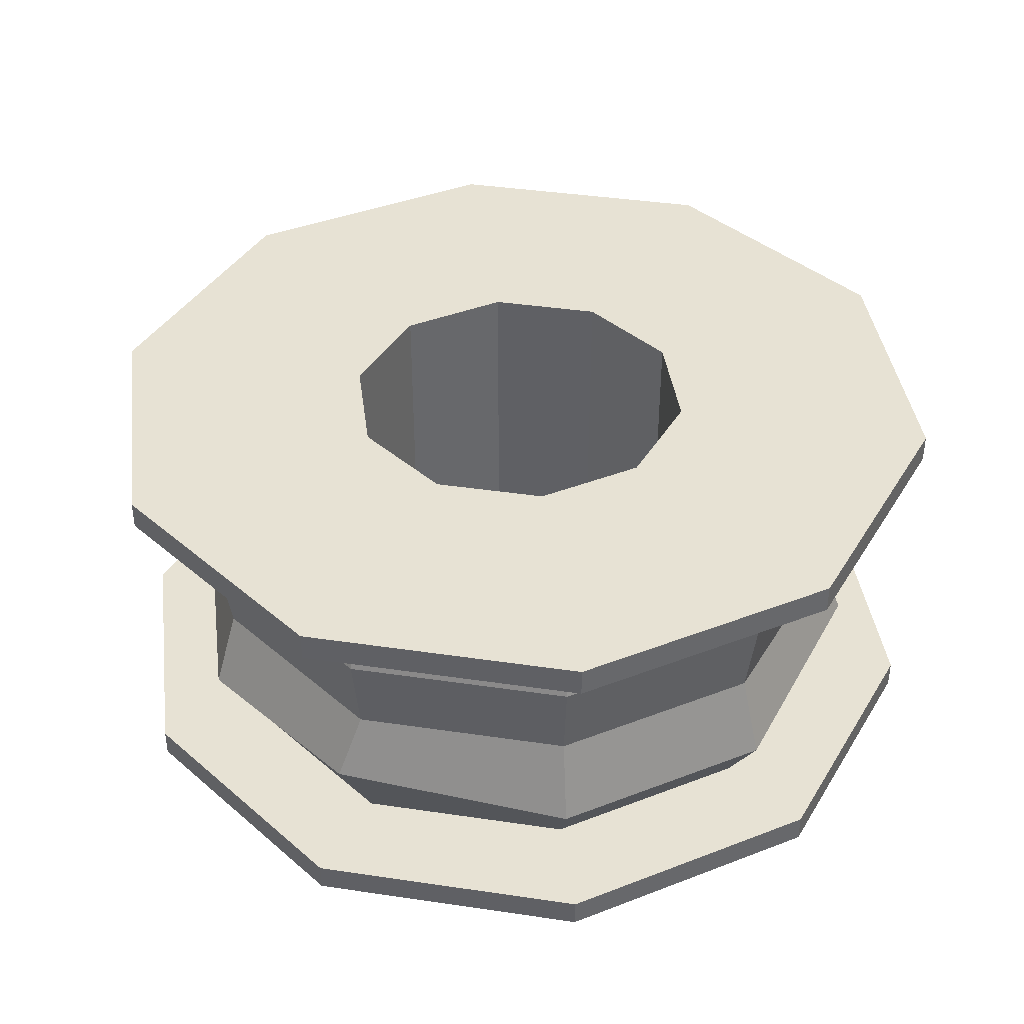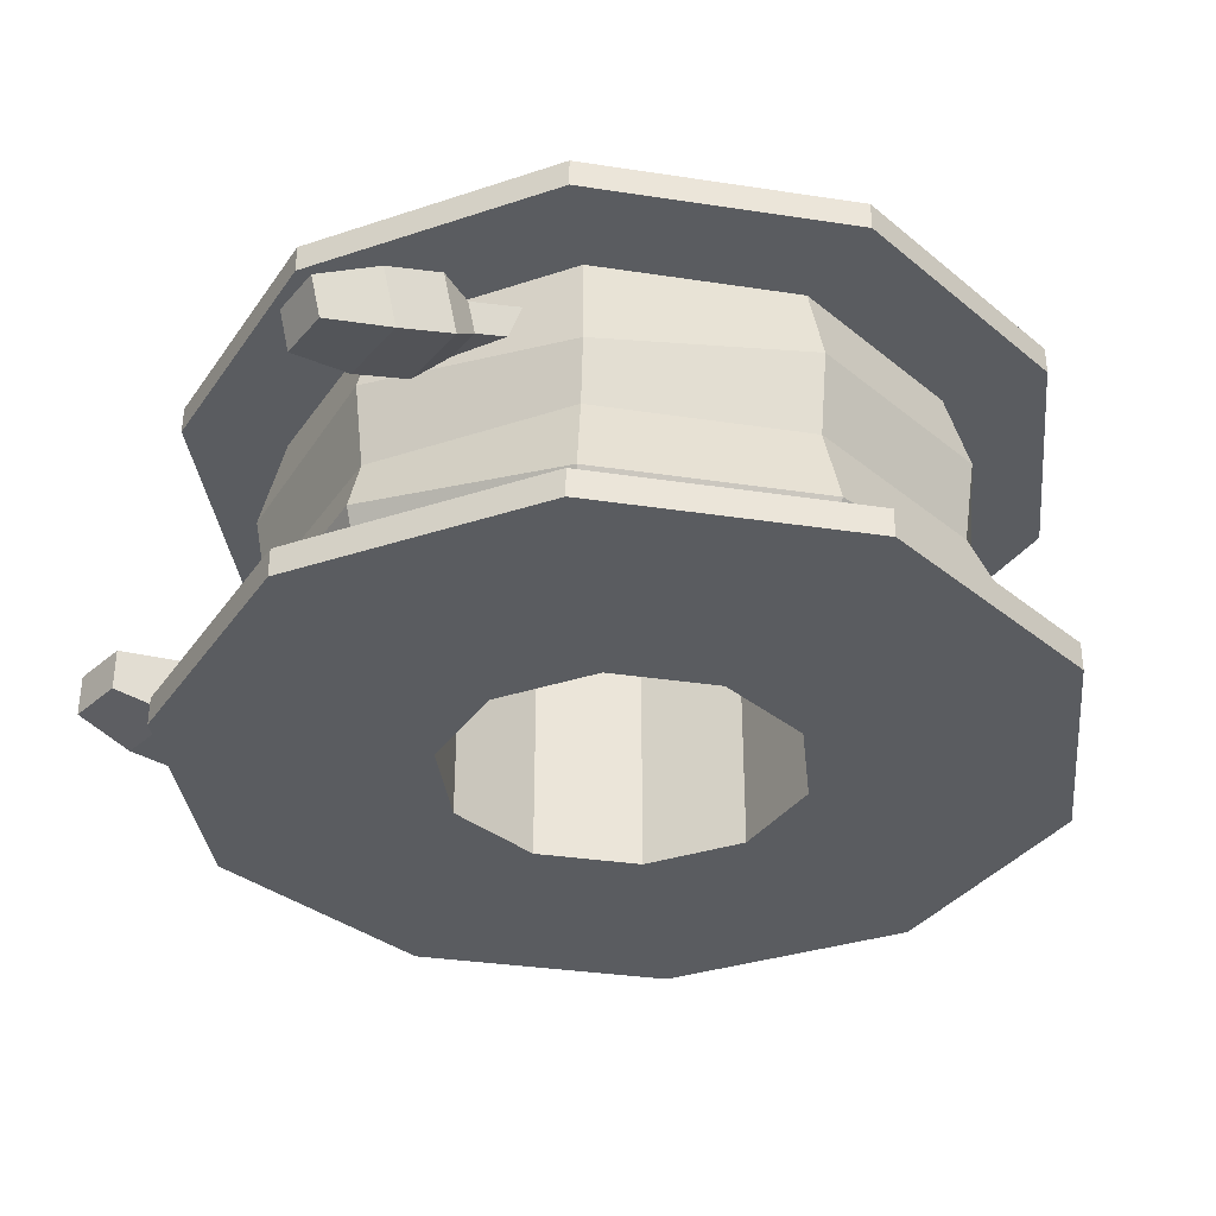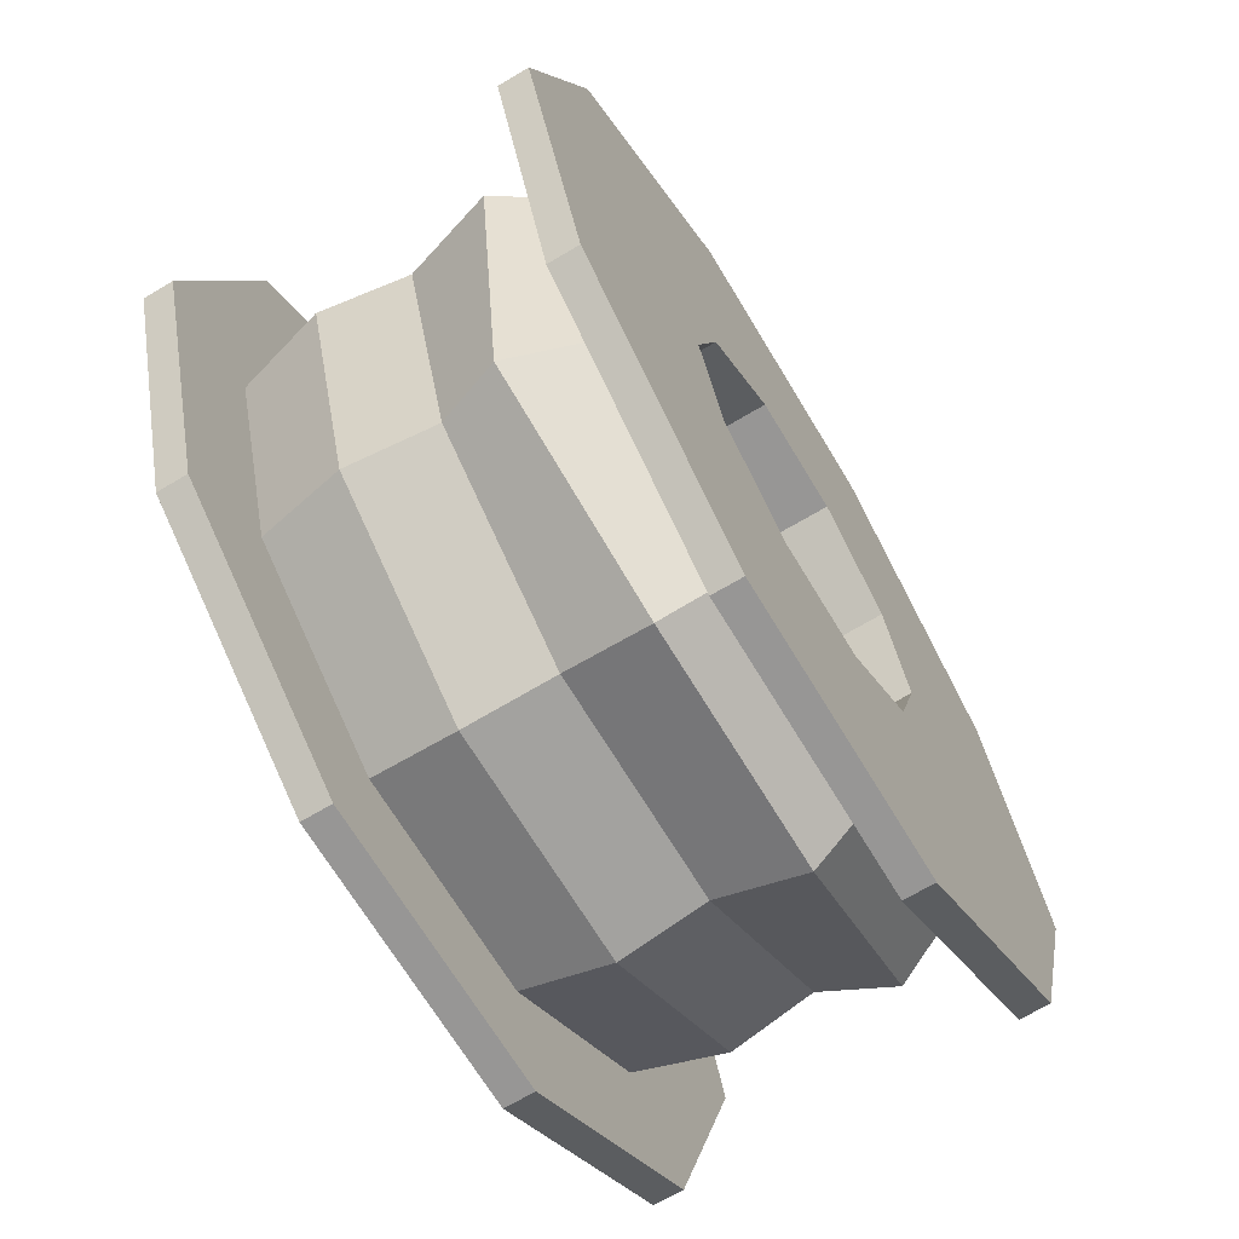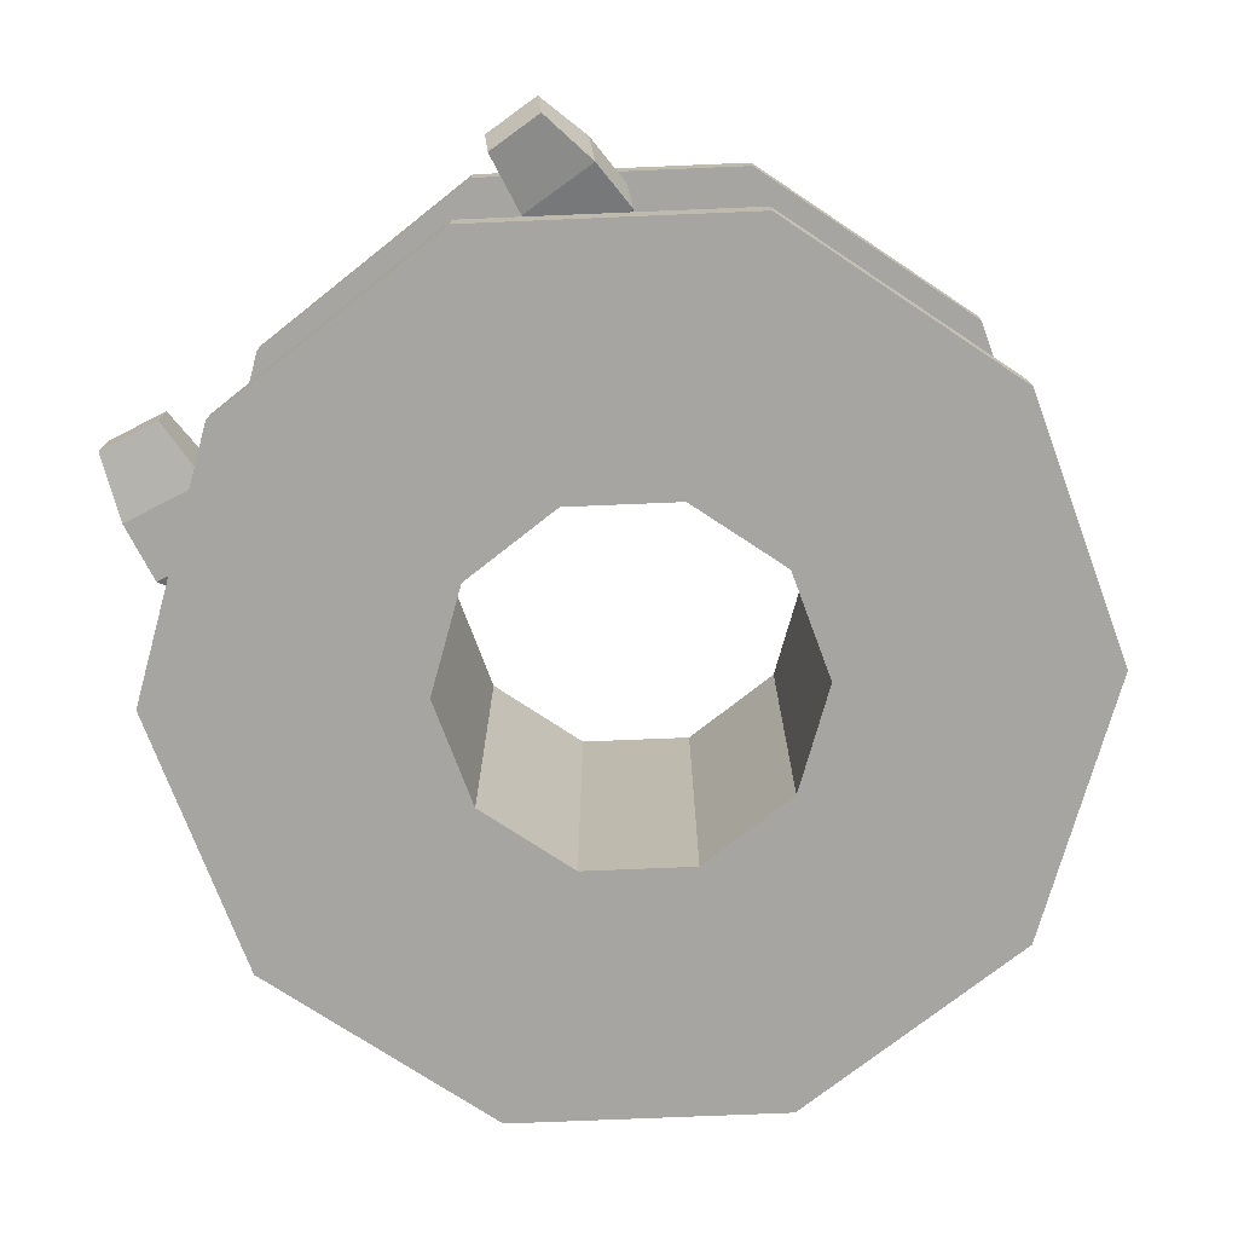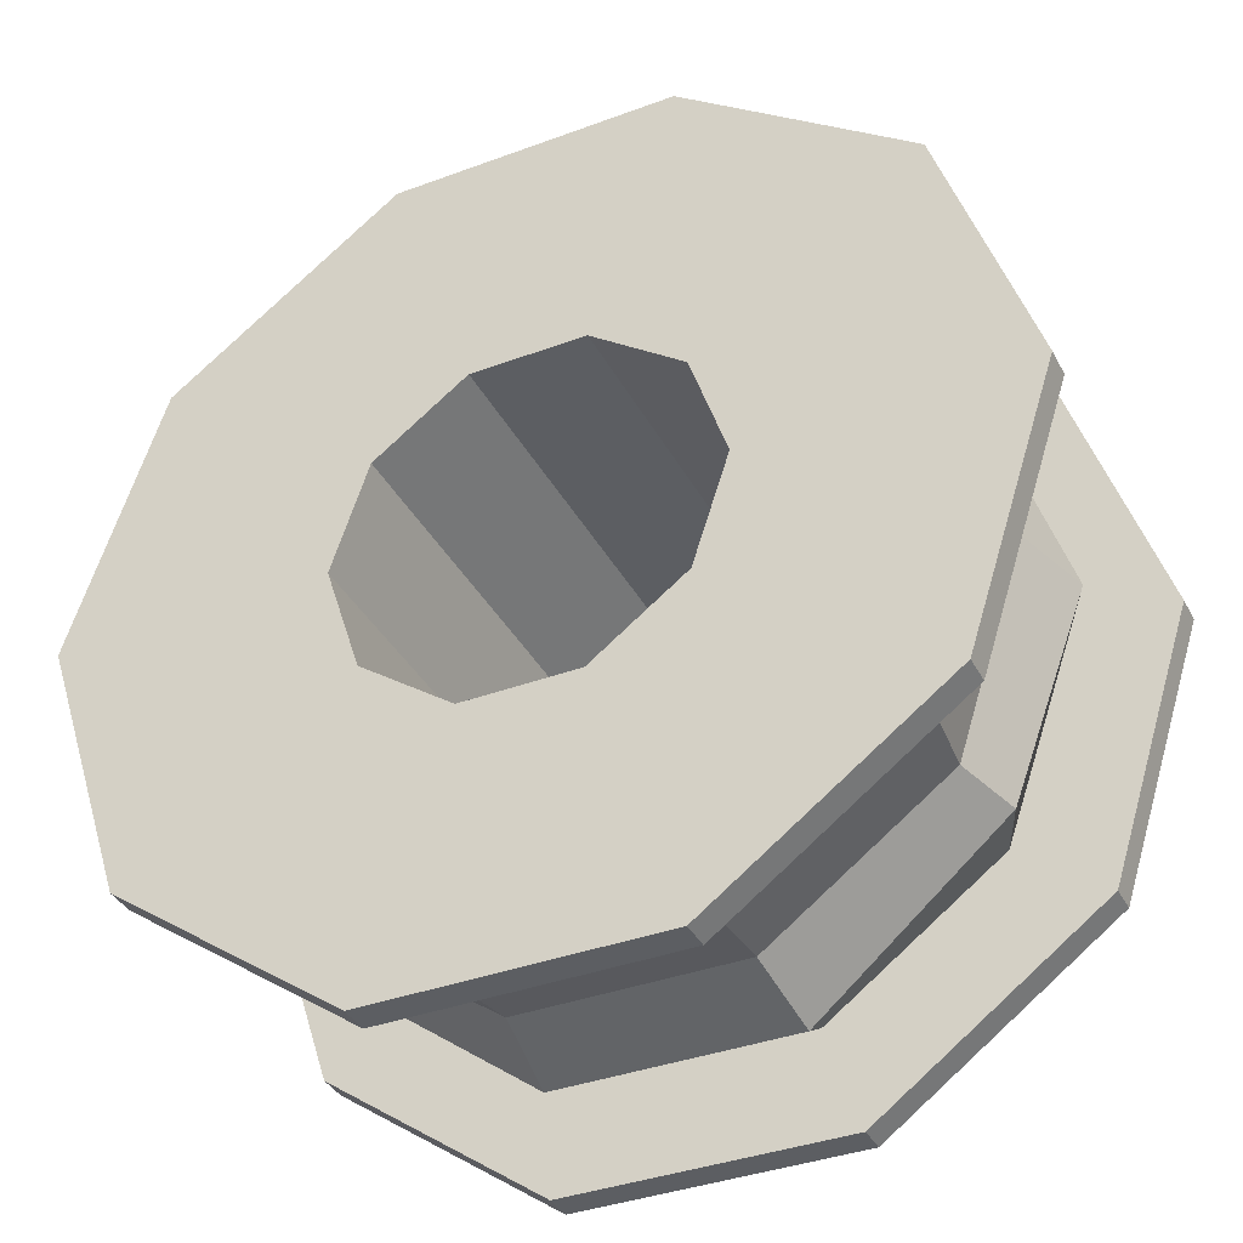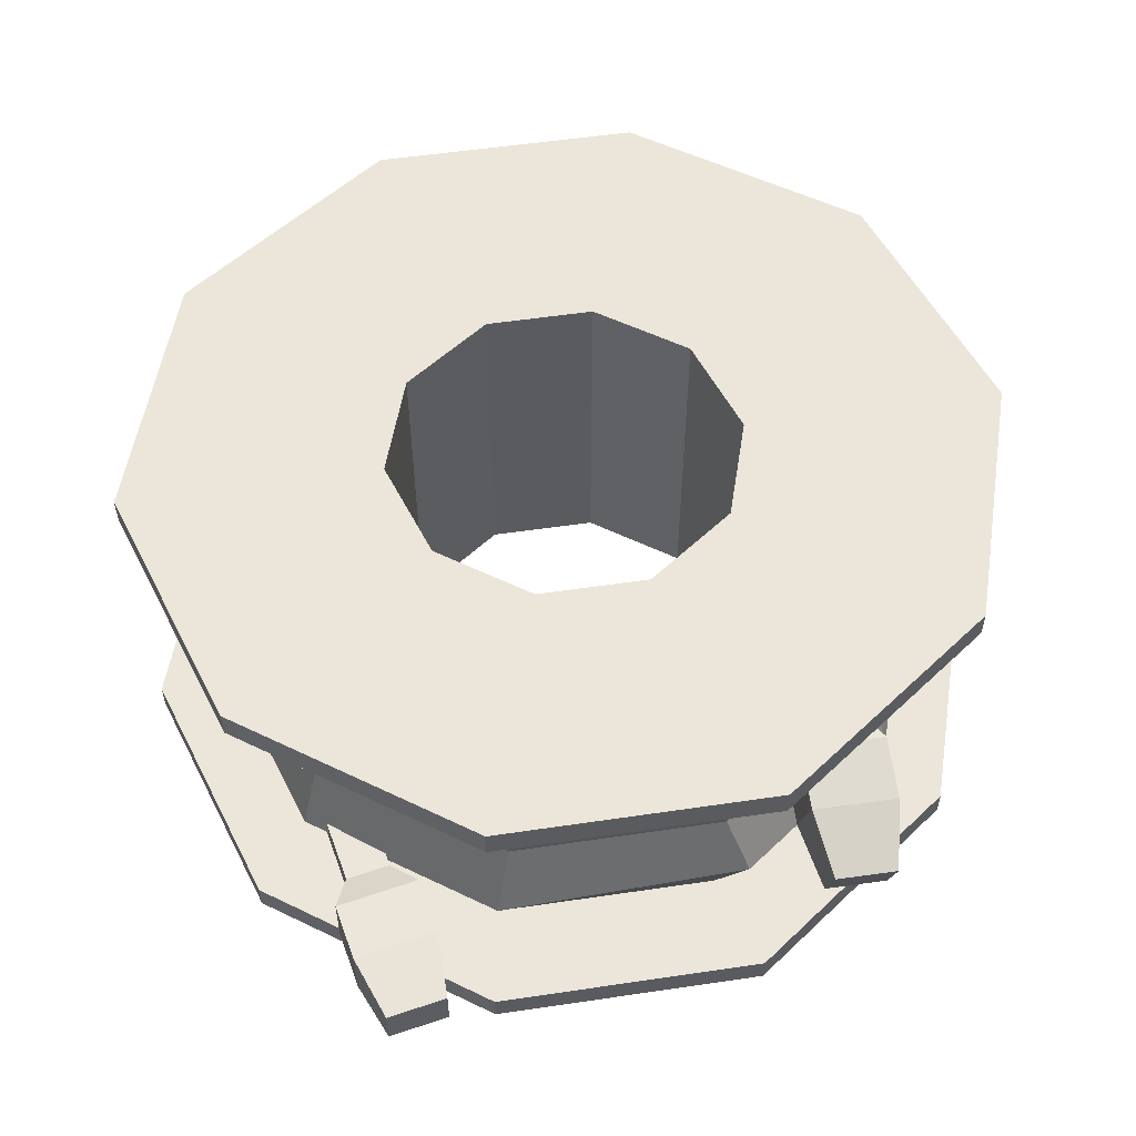
<metadata>
{"format":"obj","ext":"obj","renderer":"f3d","projection":"perspective","resolution":1024,"background":"white","views":[{"elev":39.8,"azim":154.4,"up":"+Y"},{"elev":-33.8,"azim":60.3,"up":"+Y"},{"elev":-67.8,"azim":-59.1,"up":"+Z"},{"elev":-73.8,"azim":38.4,"up":"+Y"},{"elev":-37.5,"azim":-154.6,"up":"+Z"},{"elev":54.5,"azim":-8.9,"up":"+Y"}]}
</metadata>
<code>
v 7.852 10.23 16.82
v 11.88 9.862 16.66
v 8.132 12.96 17.65
v 12.16 12.6 17.49
v 8.103 13.8 14.91
v 12.13 13.43 14.75
v 7.823 11.06 14.08
v 11.85 10.7 13.92
v 8.484 9.692 19.91
v 11.4 9.427 19.8
v 11.6 11.31 20.37
v 8.677 11.58 20.48
v 8.964 13.53 13.18
v 11.11 13.34 13.1
v 10.96 11.88 12.66
v 8.814 12.07 12.74
v 8.912 15.03 8.281
v 11.06 14.83 8.199
v 10.91 13.37 7.756
v 8.762 13.57 7.838
v -12.76 2.3 17.82
v -8.785 2.3 17.04
v -12.76 5.173 17.82
v -8.785 5.173 17.04
v -13.31 5.173 15.01
v -9.337 5.173 14.23
v -13.31 2.3 15.01
v -9.337 2.3 14.23
v -11.61 2.746 20.78
v -8.731 2.746 20.21
v -8.731 4.727 20.21
v -11.61 4.727 20.78
v -12.68 4.501 13.29
v -10.57 4.501 12.88
v -10.57 2.972 12.88
v -12.68 2.972 13.29
v -13.67 4.501 8.265
v -11.56 4.501 7.849
v -11.56 2.972 7.849
v -13.67 2.972 8.265
v -16.98 1.352 -13.15
v -6.487 1.352 -20.78
v 6.487 1.352 -20.78
v 16.98 1.352 -13.15
v 20.99 1.352 -0.8124
v 16.98 1.352 11.53
v 6.487 1.352 19.15
v -6.487 1.352 19.15
v -16.98 1.352 11.53
v -20.99 1.352 -0.8124
v -16.98 0 -13.15
v -6.487 0 -20.78
v 6.487 0 -20.78
v 16.98 0 -13.15
v 20.99 0 -0.8124
v 16.98 0 11.53
v 6.487 0 19.15
v -6.487 0 19.15
v -16.98 0 11.53
v -20.99 0 -0.8124
v -7.745 0 -6.439
v -2.958 0 -9.917
v 2.958 0 -9.917
v 7.744 0 -6.439
v 9.572 0 -0.8124
v 7.744 0 4.814
v 2.958 0 8.291
v -2.958 0 8.291
v -7.745 0 4.814
v -9.573 0 -0.8124
v -6.885 0 -5.815
v -2.63 0 -8.907
v 2.63 0 -8.907
v 6.885 0 -5.815
v 8.511 0 -0.813
v 6.885 0 4.19
v 2.63 0 7.281
v -2.63 0 7.281
v -6.885 0 4.19
v -8.511 0 -0.813
v -12.96 1.352 -10.23
v -4.952 1.352 -16.05
v 4.952 1.352 -16.05
v 12.96 1.352 -10.23
v 16.02 1.352 -0.8127
v 12.96 1.352 8.606
v 4.952 1.352 14.43
v -4.952 1.352 14.43
v -12.96 1.352 8.606
v -16.02 1.352 -0.8127
v 16.98 15.92 -13.15
v 6.487 15.92 -20.78
v -6.487 15.92 -20.78
v -16.98 15.92 -13.15
v -20.99 15.92 -0.8124
v -16.98 15.92 11.53
v -6.487 15.92 19.15
v 6.487 15.92 19.15
v 16.98 15.92 11.53
v 20.99 15.92 -0.8124
v 16.98 17.27 -13.15
v 6.487 17.27 -20.78
v -6.487 17.27 -20.78
v -16.98 17.27 -13.15
v -20.99 17.27 -0.8124
v -16.98 17.27 11.53
v -6.487 17.27 19.15
v 6.487 17.27 19.15
v 16.98 17.27 11.53
v 20.99 17.27 -0.8124
v 7.745 17.27 -6.439
v 2.958 17.27 -9.917
v -2.958 17.27 -9.917
v -7.744 17.27 -6.439
v -9.572 17.27 -0.8124
v -7.744 17.27 4.814
v -2.958 17.27 8.291
v 2.958 17.27 8.291
v 7.745 17.27 4.814
v 9.573 17.27 -0.8124
v 6.885 17.27 -5.815
v 2.63 17.27 -8.907
v -2.63 17.27 -8.907
v -6.885 17.27 -5.815
v -8.511 17.27 -0.813
v -6.885 17.27 4.19
v -2.63 17.27 7.281
v 2.63 17.27 7.281
v 6.885 17.27 4.19
v 8.511 17.27 -0.813
v 12.96 15.92 -10.23
v 4.952 15.92 -16.05
v -4.952 15.92 -16.05
v -12.96 15.92 -10.23
v -16.02 15.92 -0.8127
v -12.96 15.92 8.606
v -4.952 15.92 14.43
v 4.952 15.92 14.43
v 12.96 15.92 8.606
v 16.02 15.92 -0.8127
v 13.38 7.96 8.907
v 16.53 7.96 -0.8127
v 13.38 7.96 -10.53
v 5.109 7.96 -16.54
v -5.11 7.96 -16.54
v -13.38 7.96 -10.53
v -16.53 7.96 -0.8127
v -13.38 7.96 8.907
v -5.11 7.96 14.91
v 5.109 7.96 14.91
v 14.34 3.996 9.605
v 17.72 3.996 -0.813
v 14.78 4.881 -10.75
v 5.477 3.996 -17.67
v -5.477 3.996 -17.67
v -14.48 5.083 -11.04
v -17.72 3.996 -0.813
v -14.34 3.996 9.605
v -5.845 4.454 16.04
v 6.19 4.852 15.9
v 14.04 10.88 9.196
v 17.12 11.93 -0.8122
v 13.85 11.93 -10.88
v 5.292 11.93 -17.1
v -5.292 11.93 -17.1
v -13.85 11.93 -10.88
v -17.12 11.93 -0.8122
v -13.85 11.93 9.254
v -5.193 11.21 15.53
v 5.292 11.93 15.47
f 9 10 11 12
f 3 4 6 5
f 17 18 19 20
f 7 8 2 1
f 2 8 6 4
f 7 1 3 5
f 1 2 10 9
f 2 4 11 10
f 4 3 12 11
f 3 1 9 12
f 5 6 14 13
f 6 8 15 14
f 8 7 16 15
f 7 5 13 16
f 13 14 18 17
f 14 15 19 18
f 15 16 20 19
f 16 13 17 20
f 29 30 31 32
f 23 24 26 25
f 37 38 39 40
f 27 28 22 21
f 22 28 26 24
f 27 21 23 25
f 21 22 30 29
f 22 24 31 30
f 24 23 32 31
f 23 21 29 32
f 25 26 34 33
f 26 28 35 34
f 28 27 36 35
f 27 25 33 36
f 33 34 38 37
f 34 35 39 38
f 35 36 40 39
f 36 33 37 40
f 41 42 52 51
f 42 43 53 52
f 43 44 54 53
f 44 45 55 54
f 45 46 56 55
f 46 47 57 56
f 47 48 58 57
f 48 49 59 58
f 49 50 60 59
f 50 41 51 60
f 51 52 62 61
f 52 53 63 62
f 53 54 64 63
f 54 55 65 64
f 55 56 66 65
f 56 57 67 66
f 57 58 68 67
f 58 59 69 68
f 59 60 70 69
f 60 51 61 70
f 61 62 72 71
f 62 63 73 72
f 63 64 74 73
f 64 65 75 74
f 65 66 76 75
f 66 67 77 76
f 67 68 78 77
f 68 69 79 78
f 69 70 80 79
f 70 61 71 80
f 42 41 81 82
f 43 42 82 83
f 44 43 83 84
f 45 44 84 85
f 46 45 85 86
f 47 46 86 87
f 48 47 87 88
f 49 48 88 89
f 50 49 89 90
f 41 50 90 81
f 91 92 102 101
f 92 93 103 102
f 93 94 104 103
f 94 95 105 104
f 95 96 106 105
f 96 97 107 106
f 97 98 108 107
f 98 99 109 108
f 99 100 110 109
f 100 91 101 110
f 101 102 112 111
f 102 103 113 112
f 103 104 114 113
f 104 105 115 114
f 105 106 116 115
f 106 107 117 116
f 107 108 118 117
f 108 109 119 118
f 109 110 120 119
f 110 101 111 120
f 111 112 122 121
f 112 113 123 122
f 113 114 124 123
f 114 115 125 124
f 115 116 126 125
f 116 117 127 126
f 117 118 128 127
f 118 119 129 128
f 119 120 130 129
f 120 111 121 130
f 121 122 73 74
f 123 124 71 72
f 124 125 80 71
f 125 126 79 80
f 126 127 78 79
f 127 128 77 78
f 128 129 76 77
f 129 130 75 76
f 130 121 74 75
f 92 91 131 132
f 93 92 132 133
f 94 93 133 134
f 95 94 134 135
f 96 95 135 136
f 97 96 136 137
f 98 97 137 138
f 99 98 138 139
f 100 99 139 140
f 91 100 140 131
f 132 131 163 164
f 133 132 164 165
f 134 133 165 166
f 135 134 166 167
f 136 135 167 168
f 137 136 168 169
f 138 137 169 170
f 139 138 170 161
f 140 139 161 162
f 131 140 162 163
f 123 72 73 122
f 142 141 151 152
f 143 142 152 153
f 144 143 153 154
f 145 144 154 155
f 146 145 155 156
f 147 146 156 157
f 148 147 157 158
f 149 148 158 159
f 150 149 159 160
f 141 150 160 151
f 152 151 86 85
f 153 152 85 84
f 154 153 84 83
f 155 154 83 82
f 156 155 82 81
f 157 156 81 90
f 158 157 90 89
f 159 158 89 88
f 160 159 88 87
f 151 160 87 86
f 162 161 141 142
f 163 162 142 143
f 164 163 143 144
f 165 164 144 145
f 166 165 145 146
f 167 166 146 147
f 168 167 147 148
f 169 168 148 149
f 170 169 149 150
f 161 170 150 141

</code>
